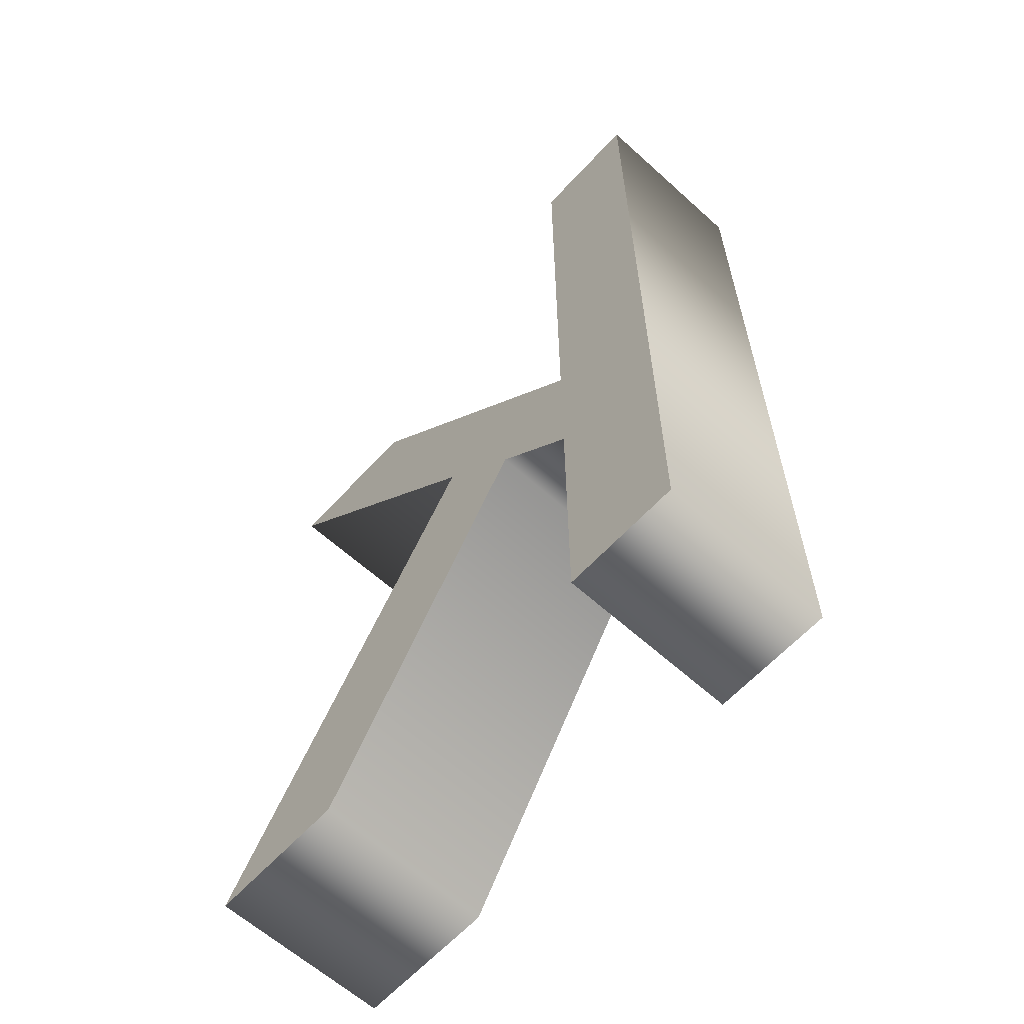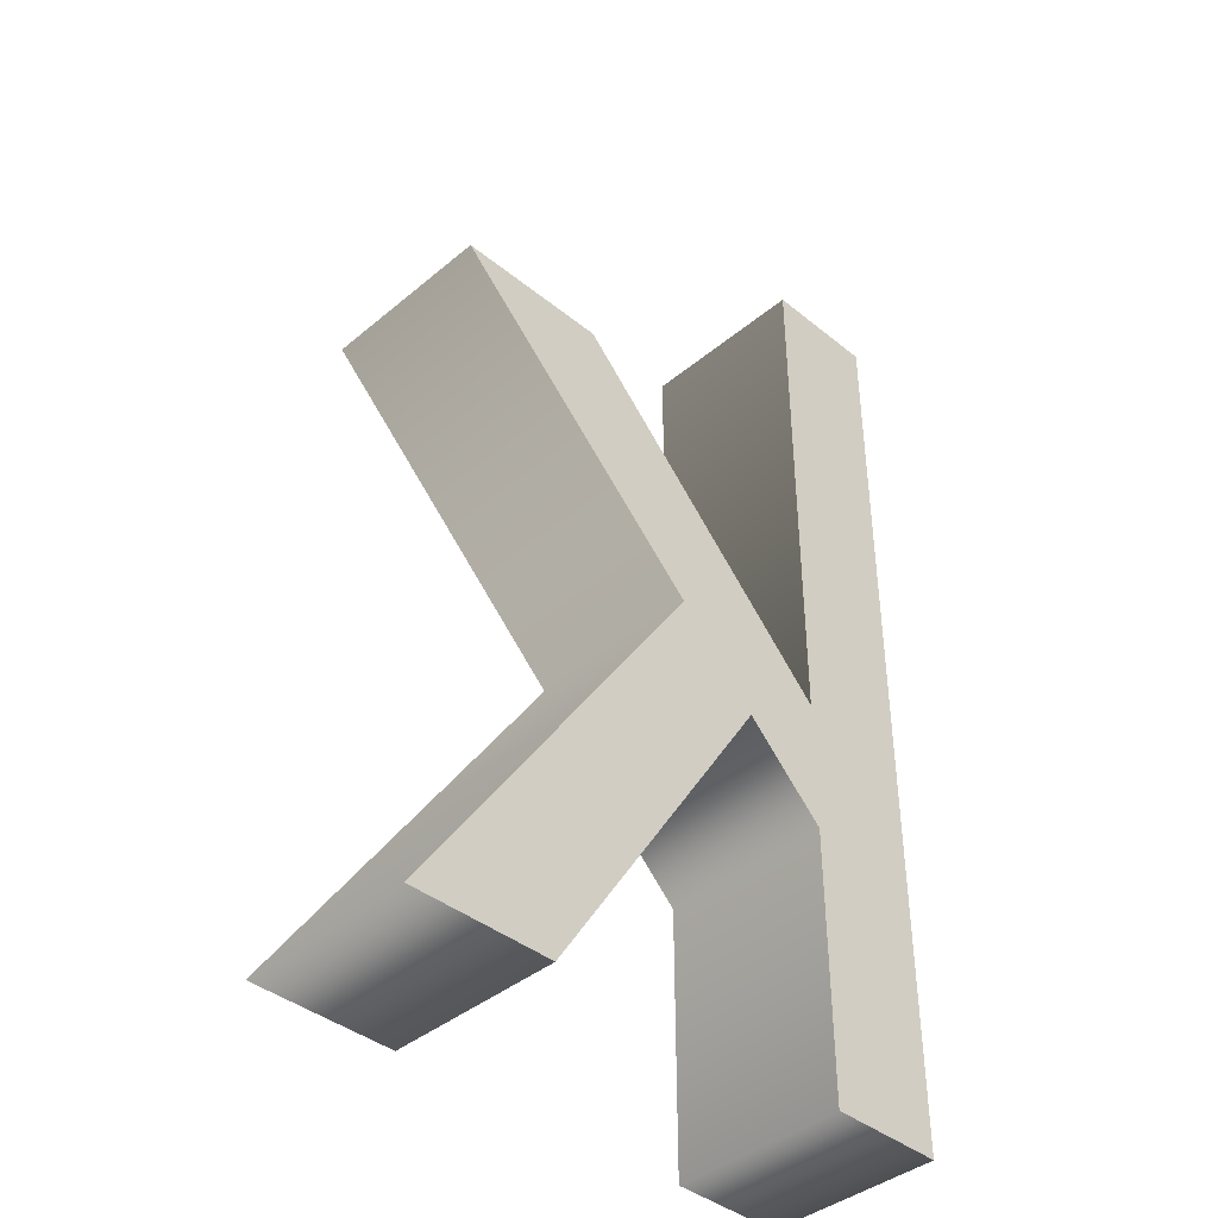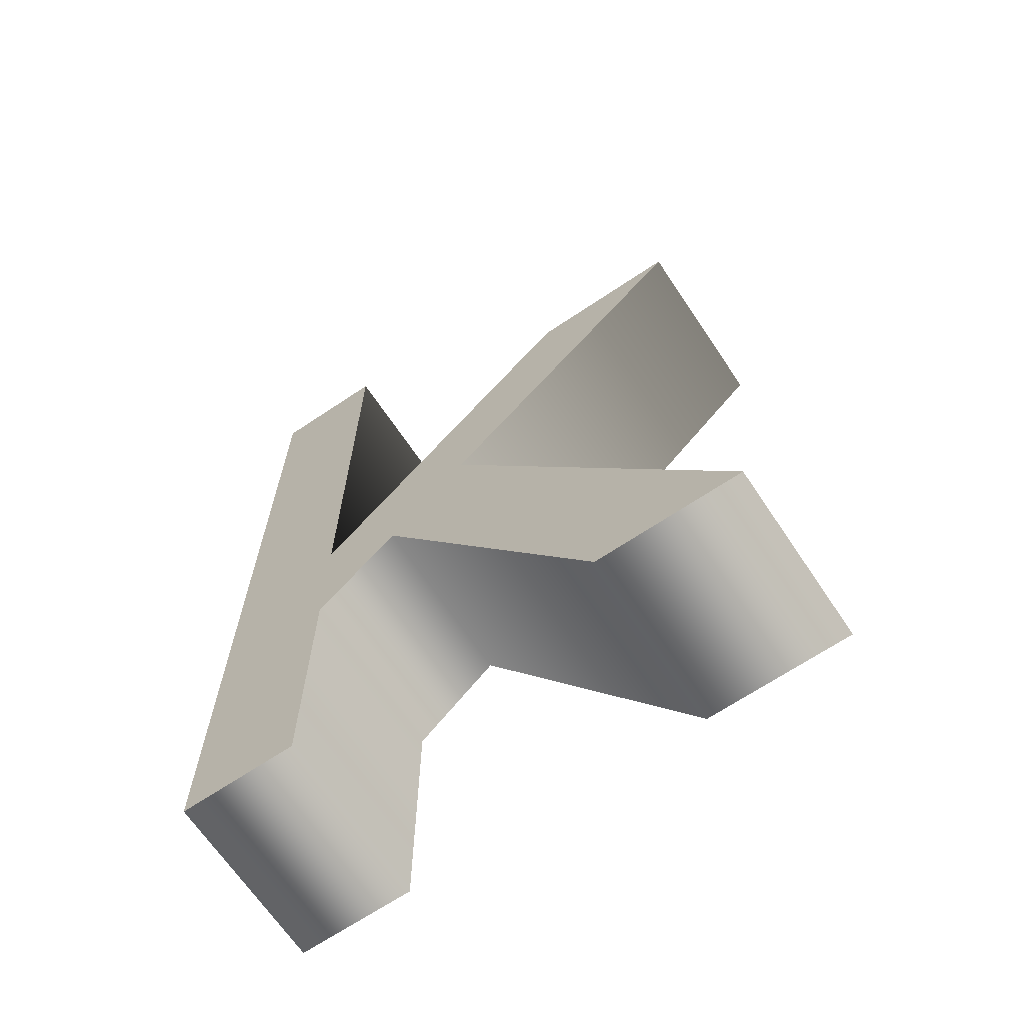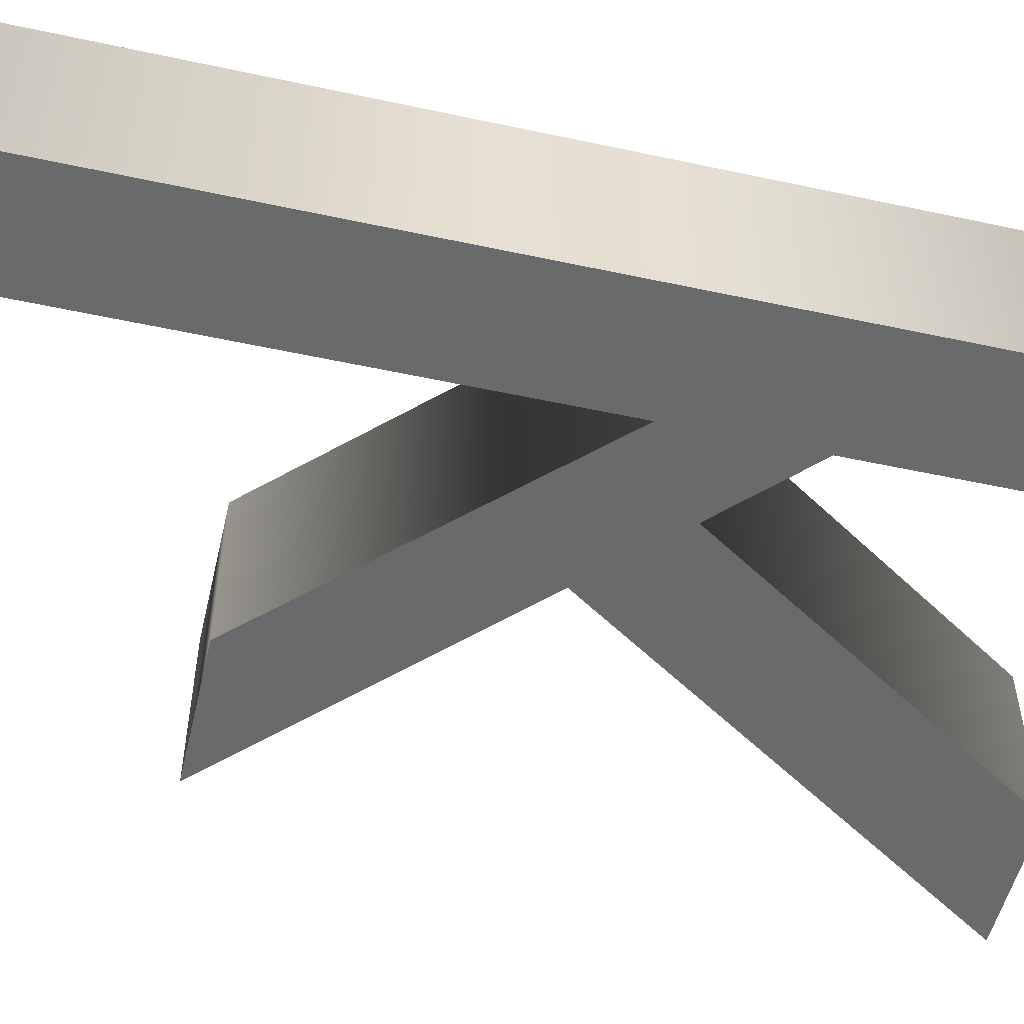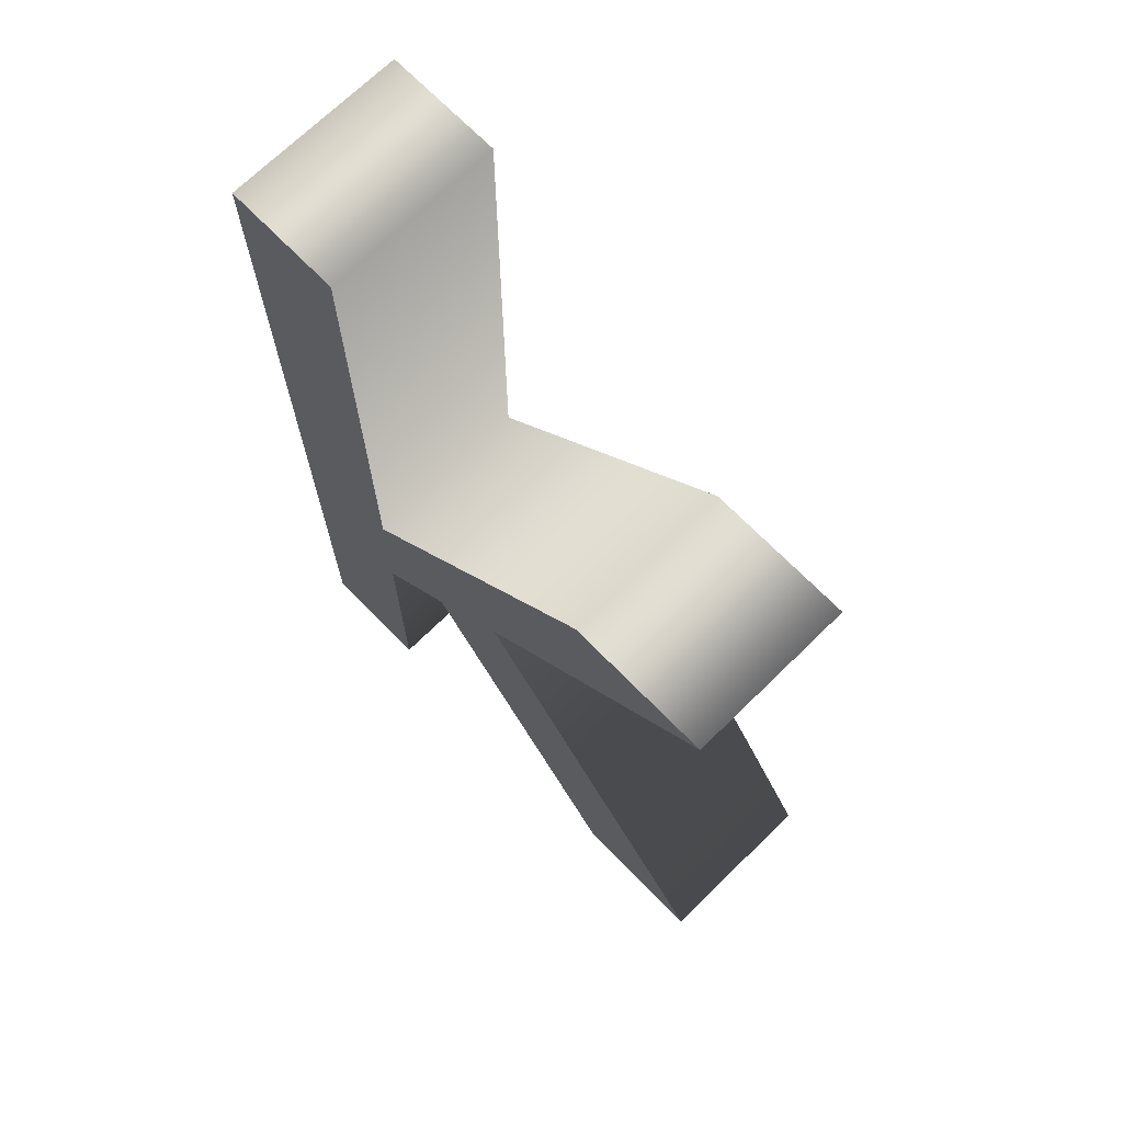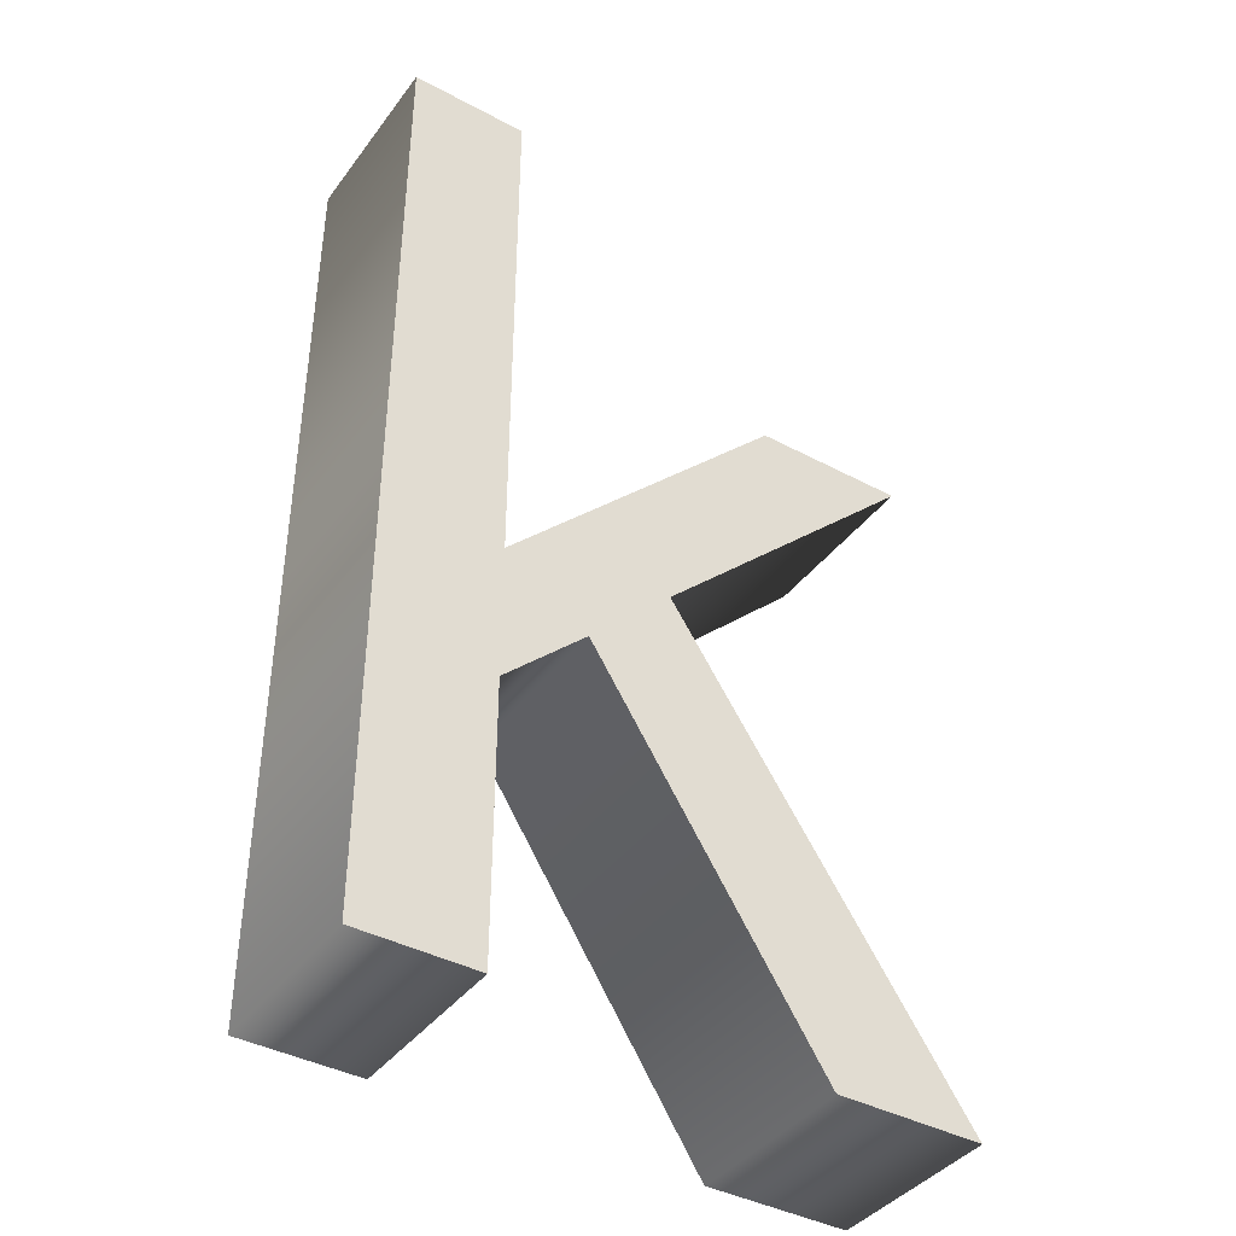
<metadata>
{"format":"obj","ext":"obj","renderer":"f3d","projection":"perspective","resolution":1024,"background":"white","views":[{"elev":-62.3,"azim":-132.5,"up":"+Y"},{"elev":-40.7,"azim":135.4,"up":"+Y"},{"elev":-67.5,"azim":33.9,"up":"+Y"},{"elev":-52.9,"azim":-103.0,"up":"+Z"},{"elev":70.3,"azim":45.6,"up":"+Y"},{"elev":-40.6,"azim":-33.2,"up":"+Y"}]}
</metadata>
<code>
o Text
v -3.659 0.3222 0.8595
v -4.319 0.3222 0.8595
v -4.319 5.702 0.8595
v -3.659 5.702 0.8595
v -3.659 2.634 0.8595
v -2.095 4.219 0.8595
v -1.24 4.219 0.8595
v -2.73 2.774 0.8595
v -1.09 0.3222 0.8595
v -1.905 0.3222 0.8595
v -3.193 2.315 0.8595
v -3.659 1.867 0.8595
v -3.659 0.3222 -0.1405
v -4.319 0.3222 -0.1405
v -4.319 5.702 -0.1405
v -3.659 5.702 -0.1405
v -3.659 2.634 -0.1405
v -2.095 4.219 -0.1405
v -1.24 4.219 -0.1405
v -2.73 2.774 -0.1405
v -1.09 0.3222 -0.1405
v -1.905 0.3222 -0.1405
v -3.193 2.315 -0.1405
v -3.659 1.867 -0.1405
v -3.659 0.3222 -0.1405
v -3.659 0.3222 0.8595
v -4.319 0.3222 -0.1405
v -4.319 0.3222 0.8595
v -4.319 5.702 -0.1405
v -4.319 5.702 0.8595
v -3.659 5.702 -0.1405
v -3.659 5.702 0.8595
v -3.659 2.634 -0.1405
v -3.659 2.634 0.8595
v -2.095 4.219 -0.1405
v -2.095 4.219 0.8595
v -1.24 4.219 -0.1405
v -1.24 4.219 0.8595
v -2.73 2.774 -0.1405
v -2.73 2.774 0.8595
v -1.09 0.3222 -0.1405
v -1.09 0.3222 0.8595
v -1.905 0.3222 -0.1405
v -1.905 0.3222 0.8595
v -3.193 2.315 -0.1405
v -3.193 2.315 0.8595
v -3.659 1.867 -0.1405
v -3.659 1.867 0.8595
f 2 4 3
f 2 5 4
f 5 7 6
f 5 8 7
f 5 11 8
f 11 9 8
f 2 12 5
f 12 11 5
f 10 9 11
f 2 1 12
f 16 14 15
f 17 14 16
f 19 17 18
f 20 17 19
f 23 17 20
f 21 23 20
f 24 14 17
f 23 24 17
f 21 22 23
f 13 14 24
f 28 27 25
f 30 29 27
f 32 31 29
f 34 33 31
f 36 35 33
f 38 37 35
f 38 40 39
f 42 41 39
f 44 43 41
f 44 46 45
f 48 47 45
f 48 26 25
f 26 28 25
f 28 30 27
f 30 32 29
f 32 34 31
f 34 36 33
f 36 38 35
f 37 38 39
f 40 42 39
f 42 44 41
f 43 44 45
f 46 48 45
f 47 48 25

</code>
